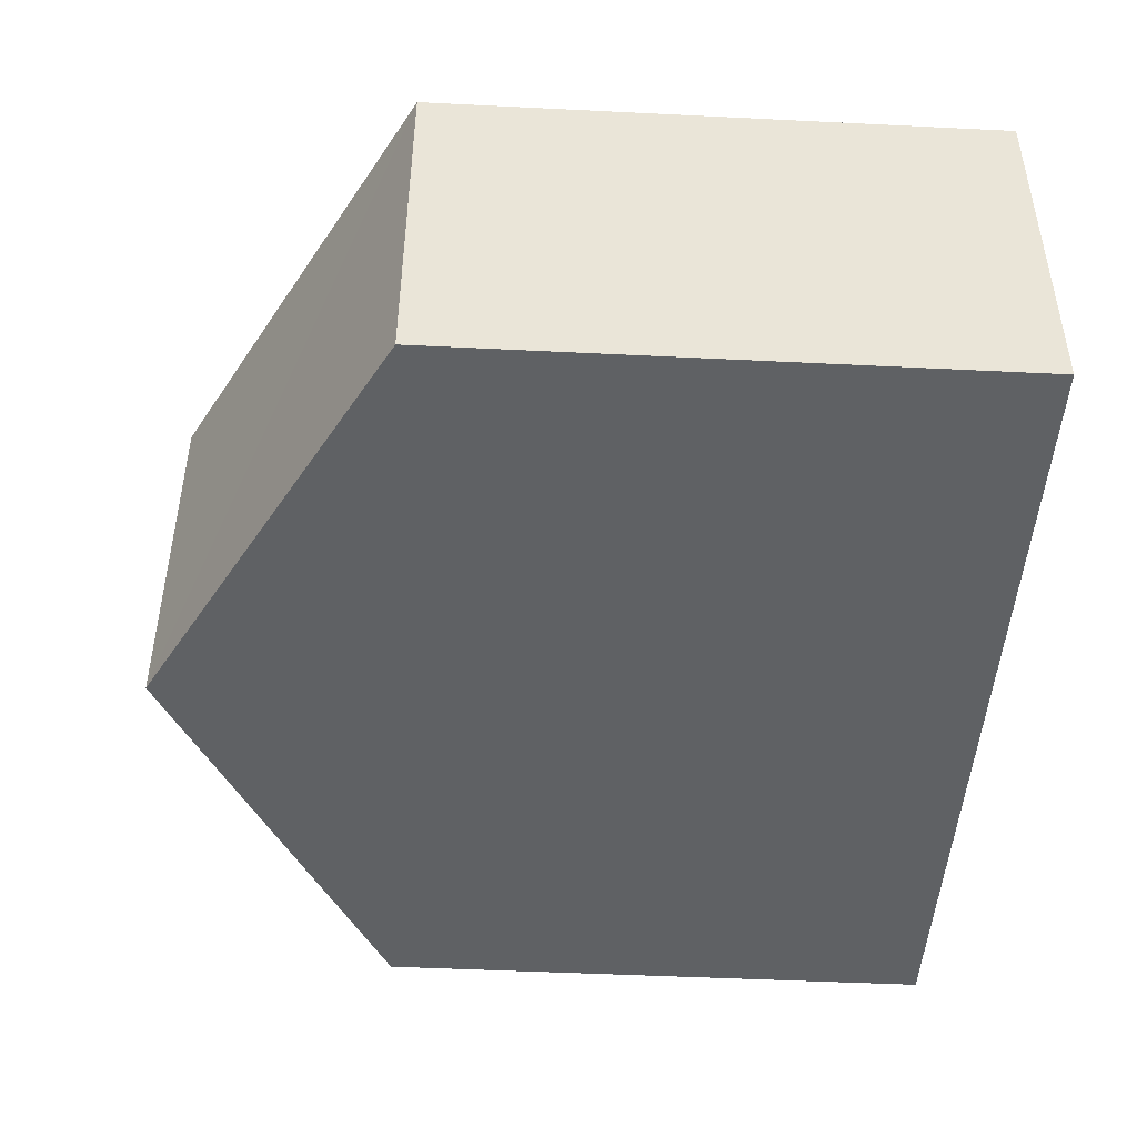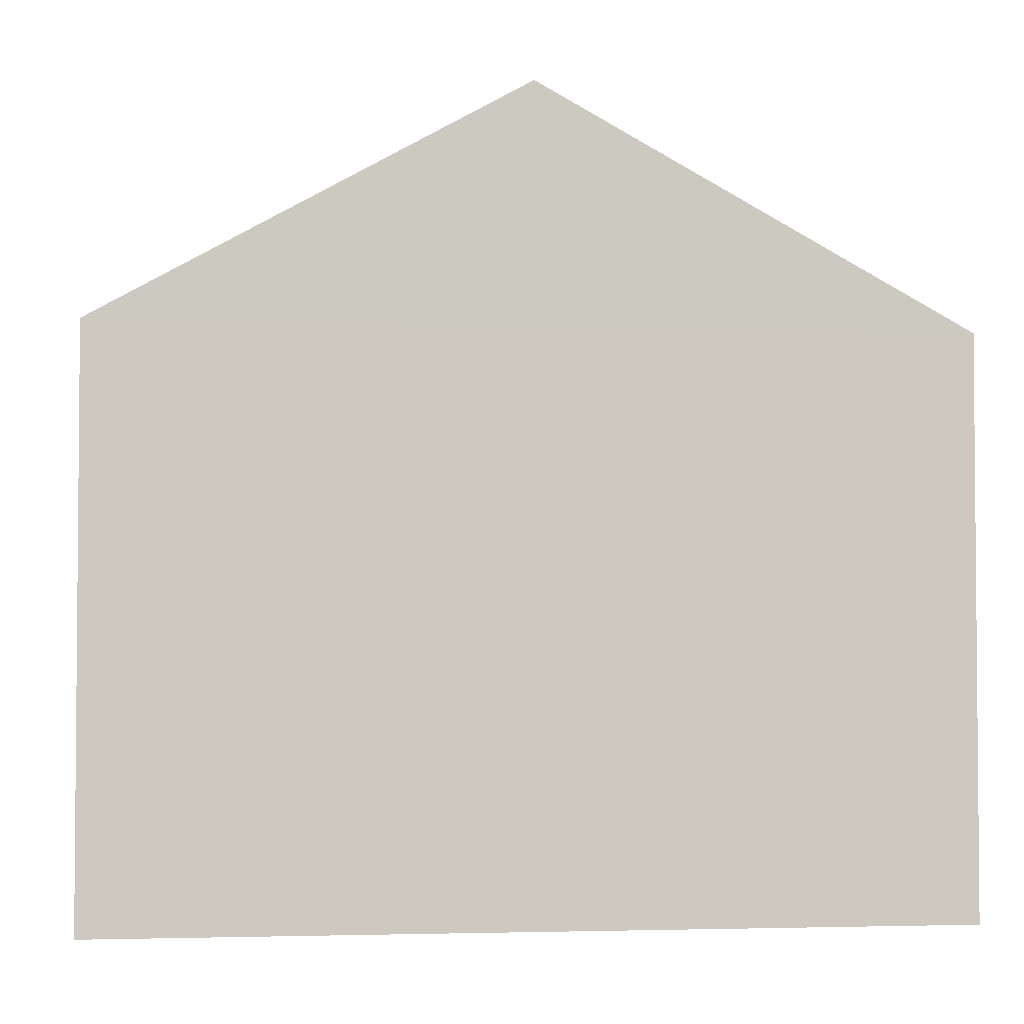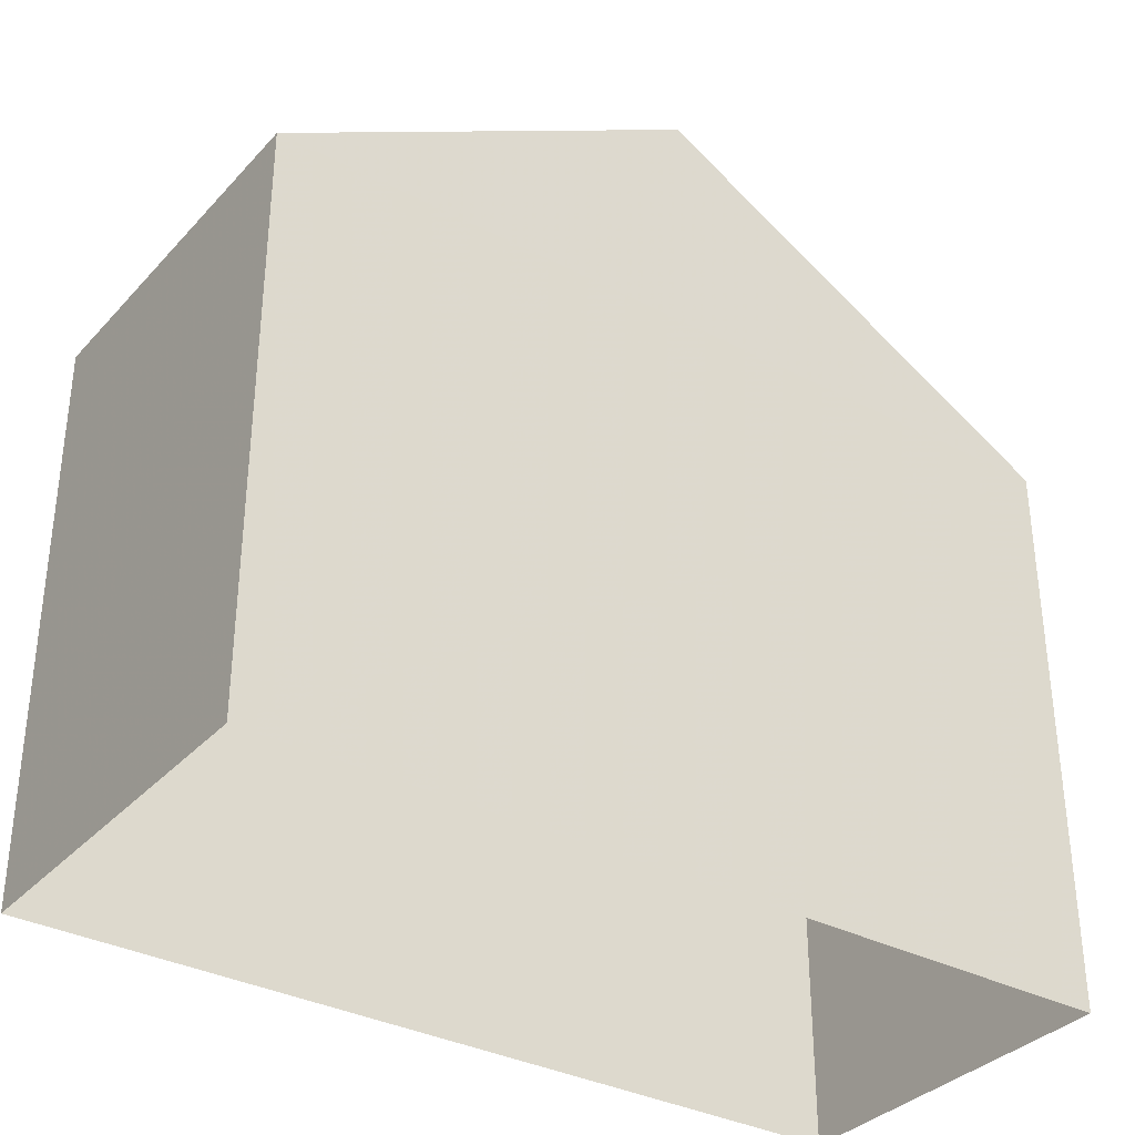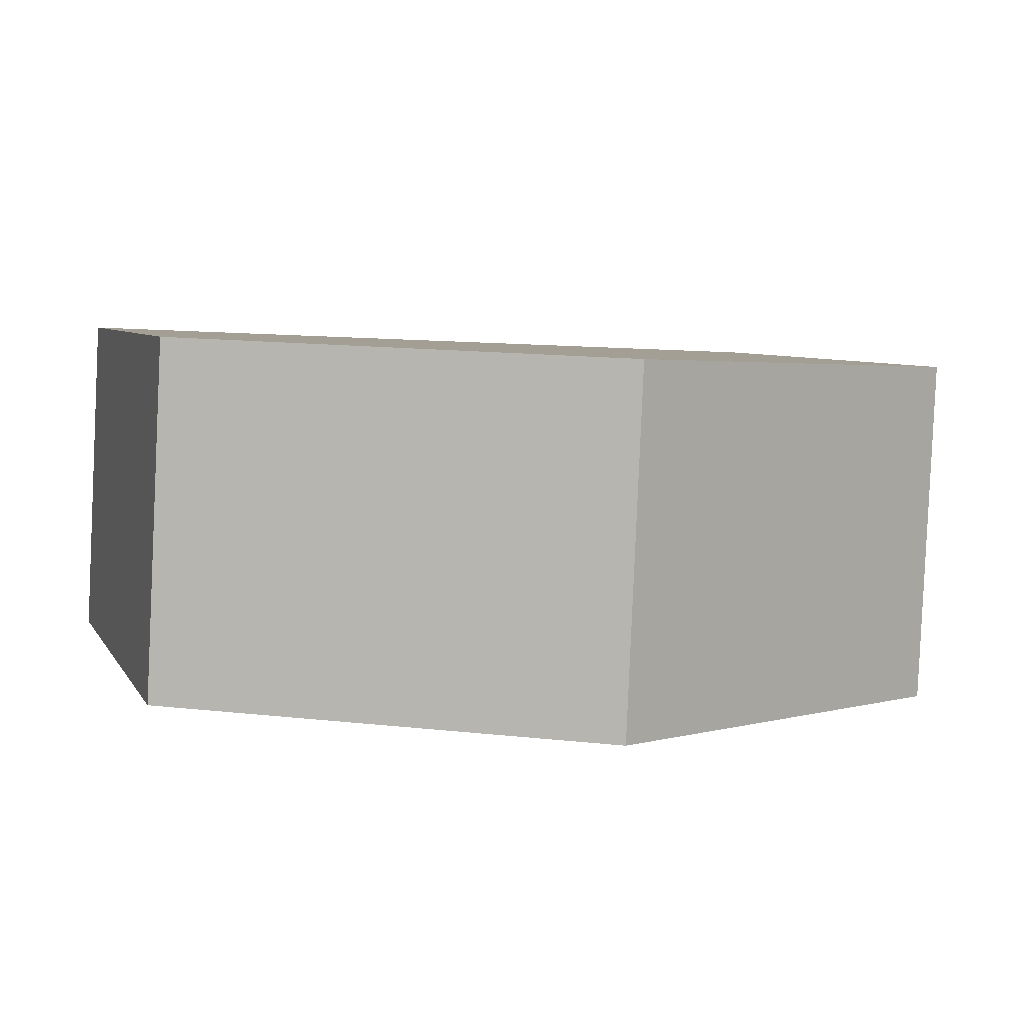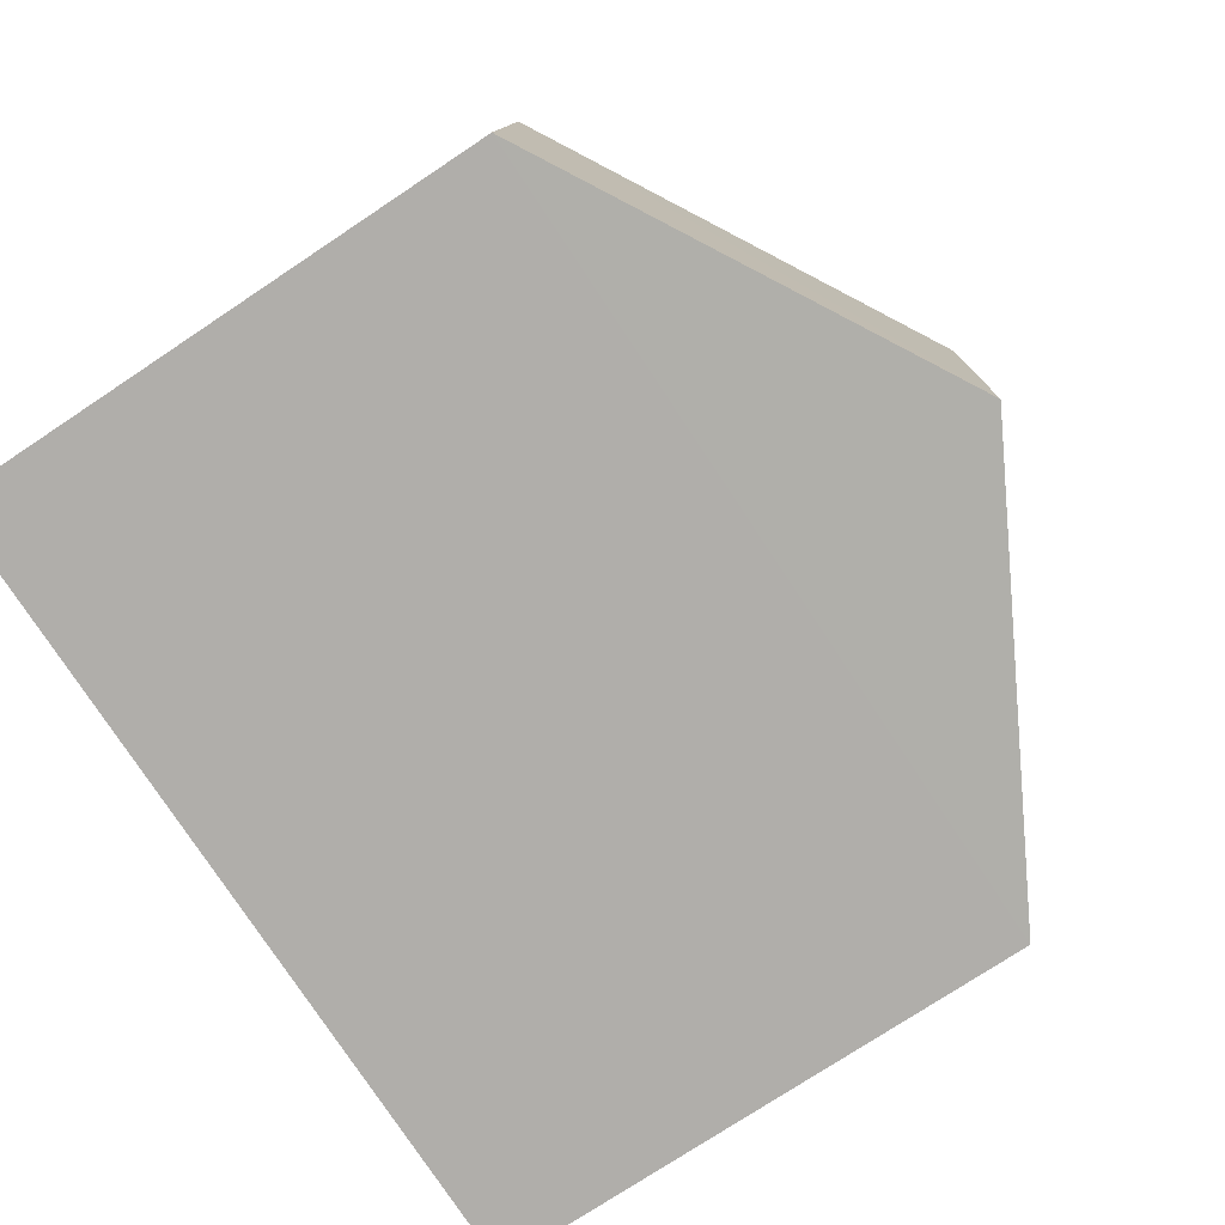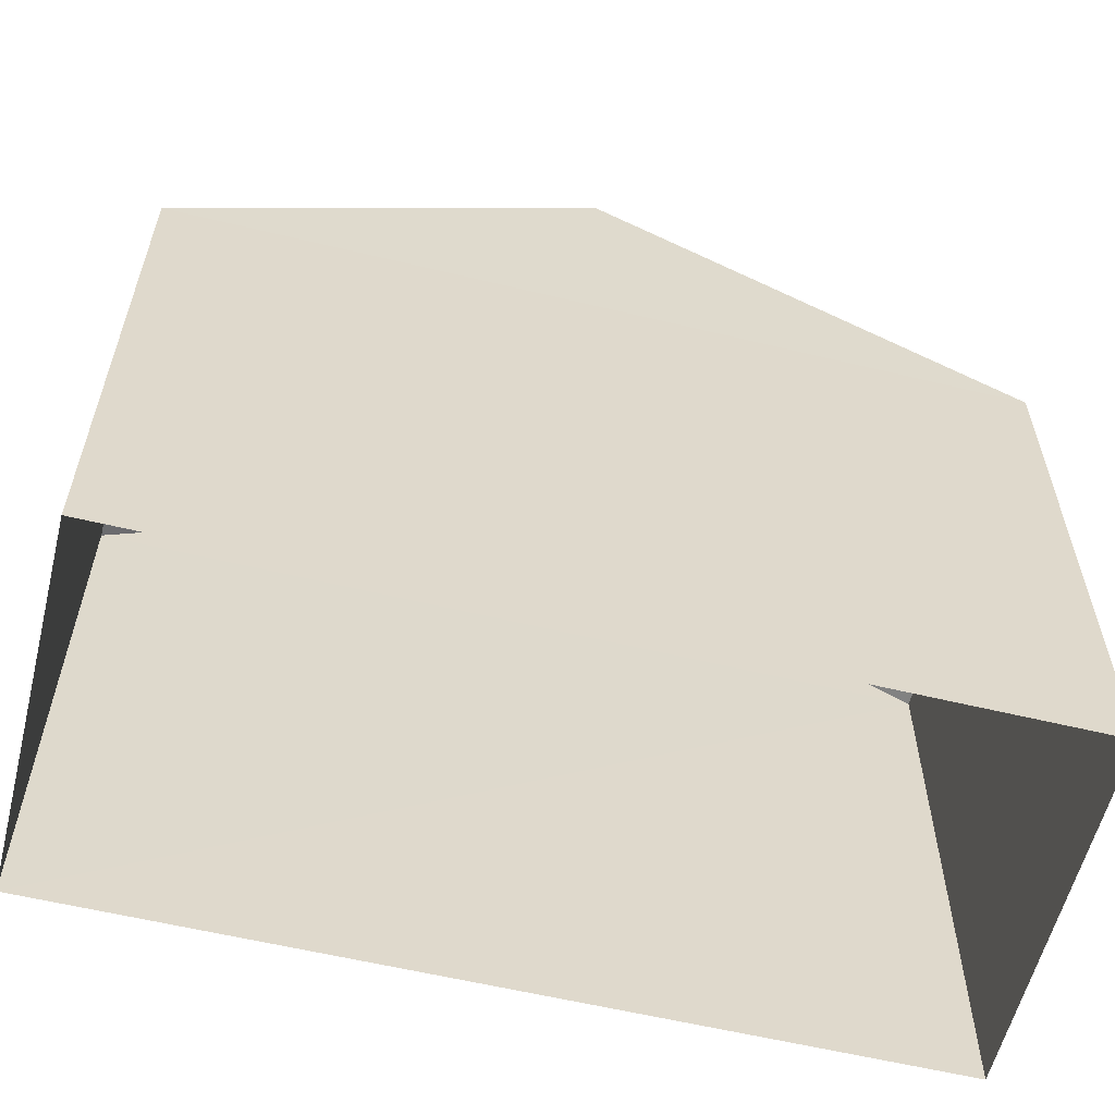
<metadata>
{"format":"obj","ext":"obj","renderer":"f3d","projection":"perspective","resolution":1024,"background":"white","views":[{"elev":-48.9,"azim":86.8,"up":"+Y"},{"elev":-2.9,"azim":-10.2,"up":"+Z"},{"elev":-34.1,"azim":-38.0,"up":"+Z"},{"elev":5.9,"azim":-16.9,"up":"+Y"},{"elev":-75.8,"azim":-56.4,"up":"+Y"},{"elev":-58.8,"azim":-16.5,"up":"+Z"}]}
</metadata>
<code>
v -3.728e+05 -1.05e+05 24.84
v -3.728e+05 -1.05e+05 24.84
v -3.728e+05 -1.05e+05 24.84
v -3.728e+05 -1.05e+05 24.84
v -3.728e+05 -1.05e+05 34.1
v -3.728e+05 -1.05e+05 31.4
v -3.728e+05 -1.05e+05 34.1
v -3.728e+05 -1.05e+05 31.4
v -3.728e+05 -1.05e+05 31.4
v -3.728e+05 -1.05e+05 31.4
f 1 2 3
f 1 4 2
f 5 6 7
f 5 8 6
f 9 10 5
f 7 9 5
f 10 2 4
f 10 9 2
f 3 2 6
f 6 9 7
f 6 2 9
f 10 4 8
f 10 8 5
f 4 1 8
f 8 1 3
f 6 8 3

</code>
